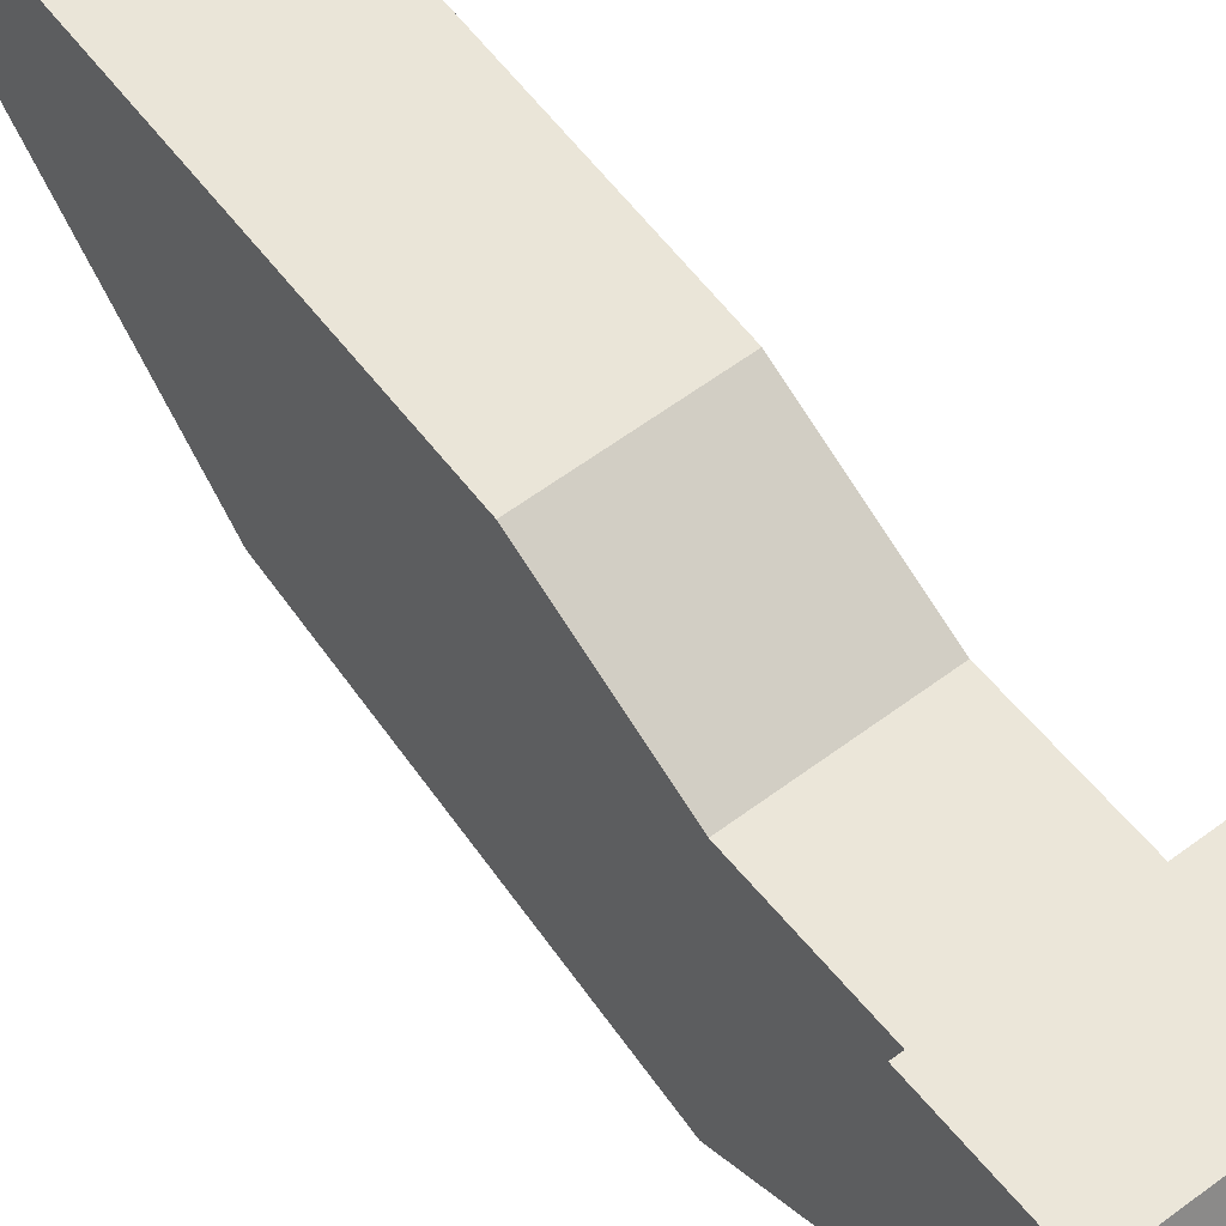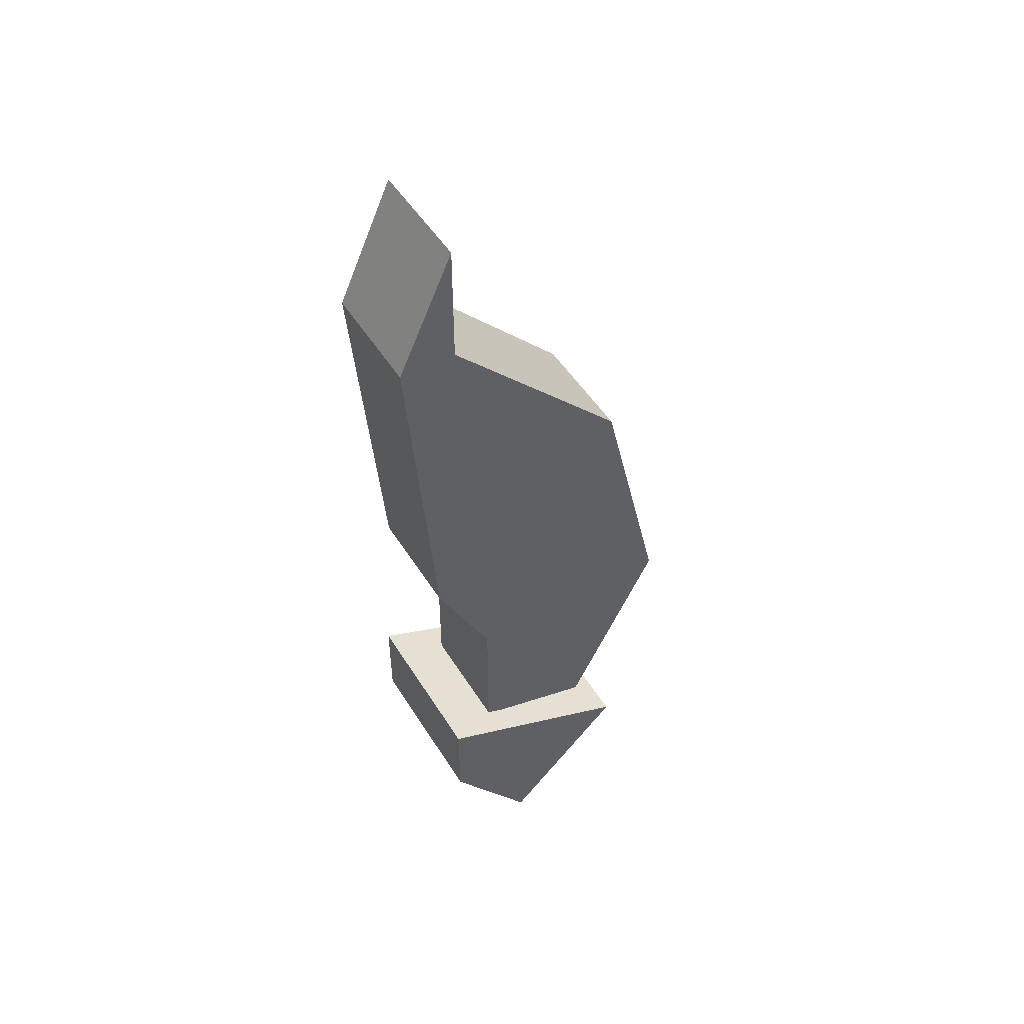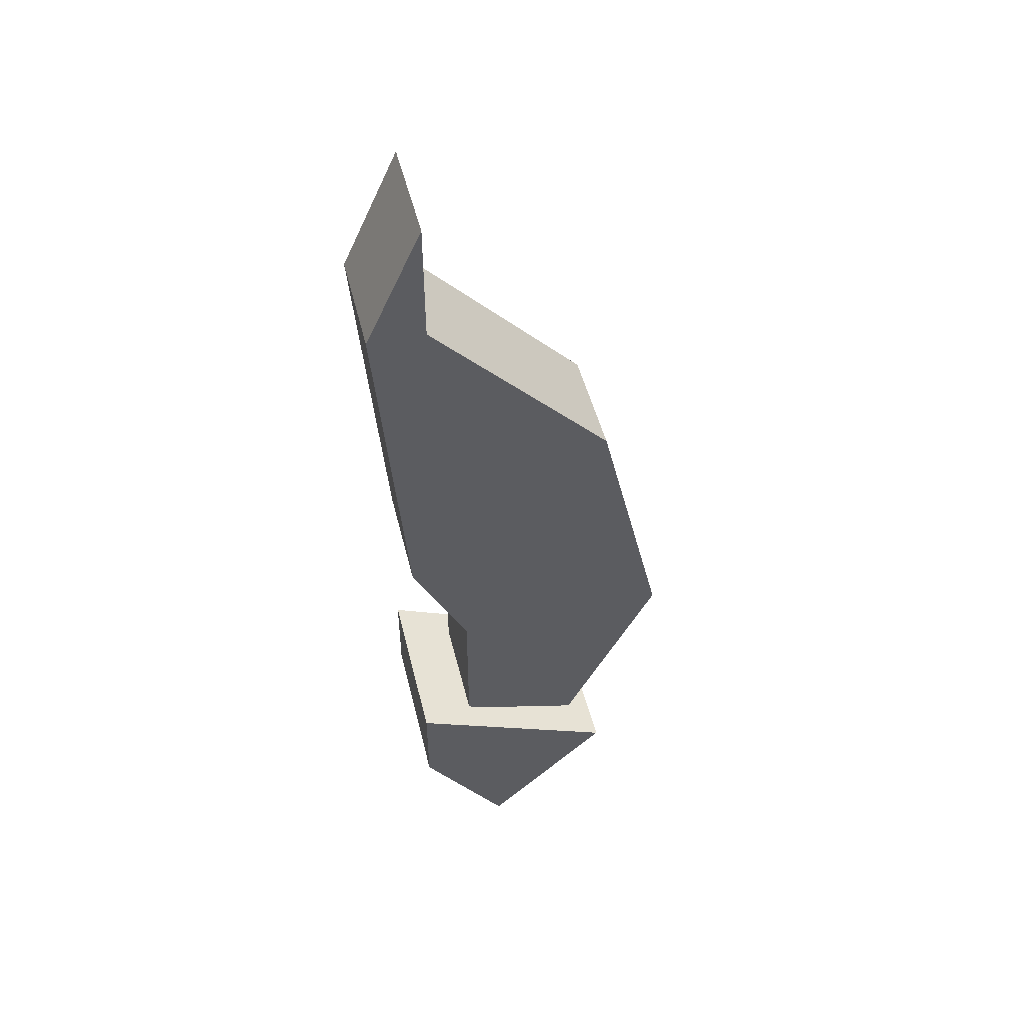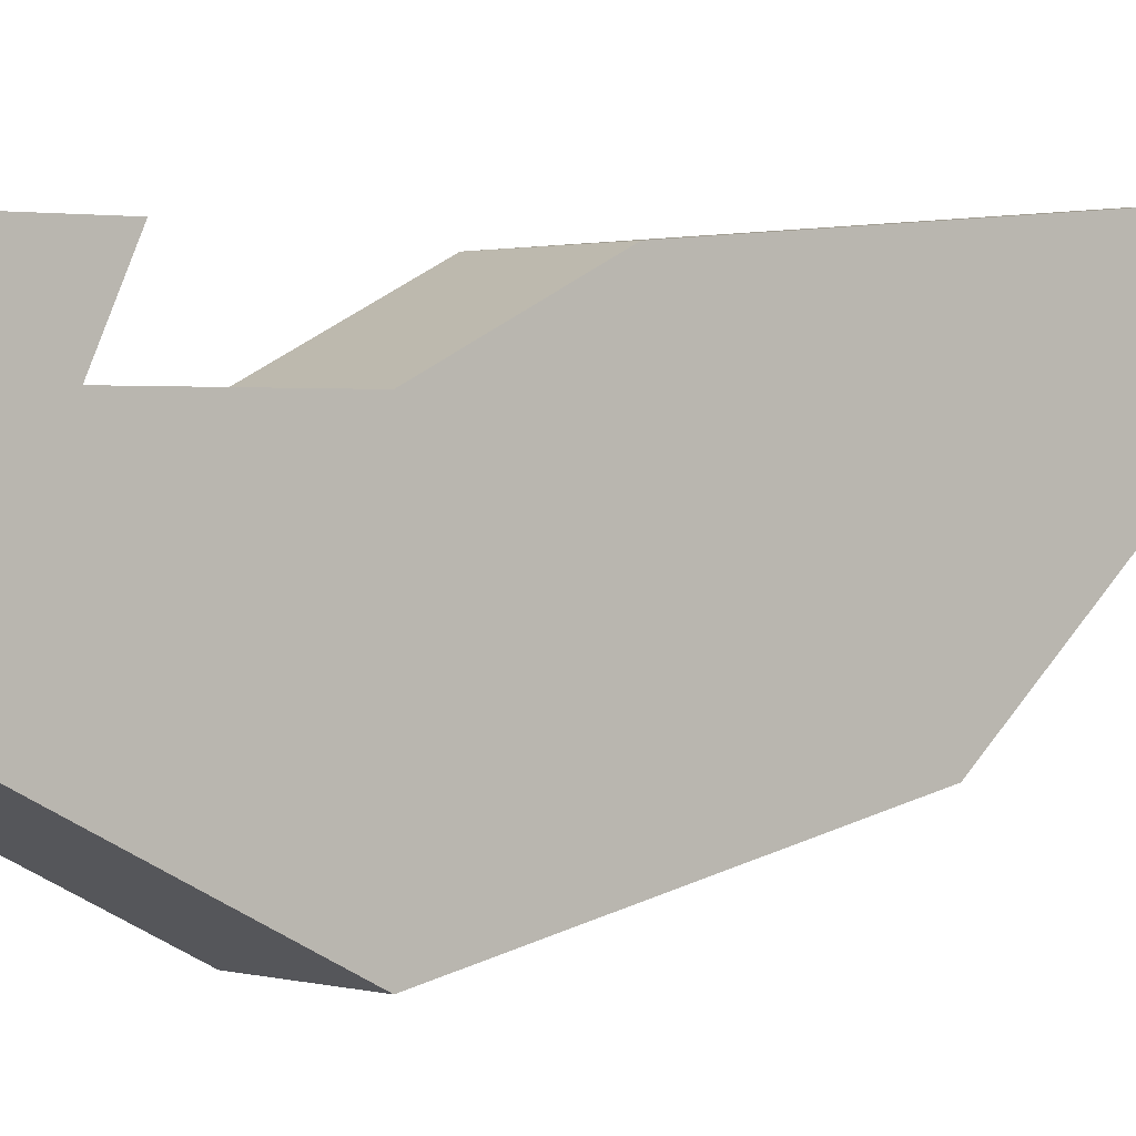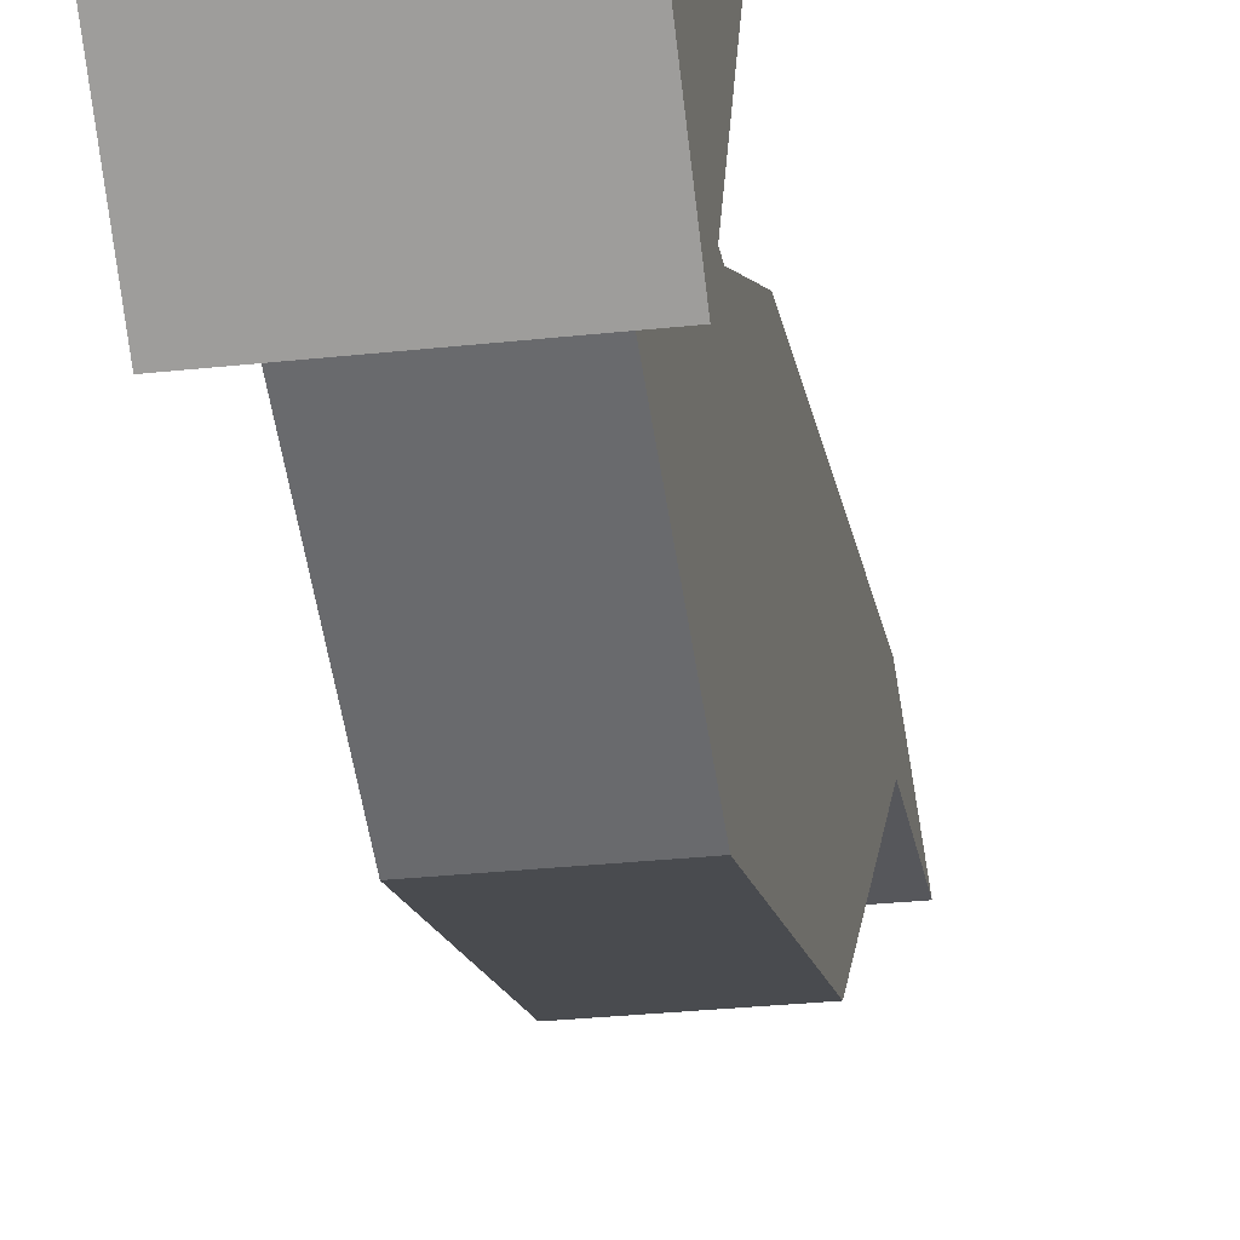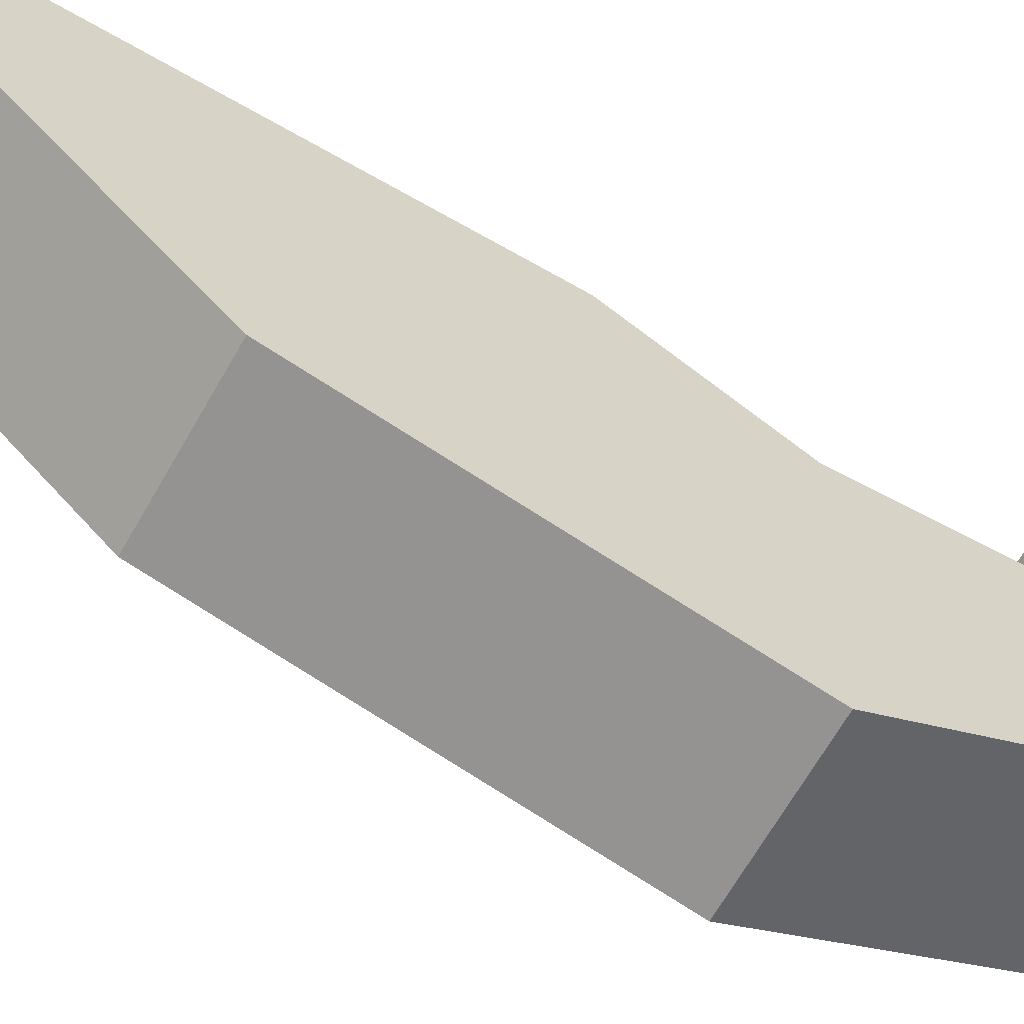
<metadata>
{"format":"obj","ext":"obj","renderer":"f3d","projection":"perspective","resolution":1024,"background":"white","views":[{"elev":57.1,"azim":141.7,"up":"+Y"},{"elev":50.2,"azim":-120.9,"up":"+Z"},{"elev":49.3,"azim":-103.7,"up":"+Z"},{"elev":1.0,"azim":-127.7,"up":"+Y"},{"elev":-27.3,"azim":-170.2,"up":"+Y"},{"elev":-62.7,"azim":61.1,"up":"+Y"}]}
</metadata>
<code>
v 0.04688 -0.4844 0.2656
v 0.04688 -0.6641 0.2656
v 0.04688 -0.4844 0.1406
v -0.04688 -0.4844 0.2656
v -0.04688 -0.4375 0.3594
v 0.04688 -0.4375 0.3594
v 0.04688 -0.6094 0.4922
v -0.04688 -0.6641 0.2656
v -0.04688 -0.5859 0.1094
v 0.04688 -0.5859 0.1094
v 0.04688 -0.4609 0.6484
v -0.04688 -0.6094 0.4922
v -0.04688 -0.4844 0.1406
v 0.04688 -0.4141 0.6484
v 0.04688 -0.4609 0.75
v -0.04688 -0.4609 0.6484
v -0.04688 -0.4141 0.6484
v -0.04688 -0.4609 0.75
v 0.07031 -0.4375 0.1641
v 0.07031 -0.6094 0.08594
v 0.07031 -0.5078 -0.01562
v 0.07031 -0.4375 0.08594
v -0.07031 -0.4375 0.08594
v -0.07031 -0.4375 0.1641
v -0.07031 -0.6094 0.08594
v -0.07031 -0.5078 -0.01562
f 1 2 3
f 1 3 4
f 1 4 5
f 1 5 6
f 1 6 7
f 1 7 2
f 2 7 8
f 2 8 9
f 2 9 10
f 2 10 3
f 7 6 11
f 7 11 12
f 7 12 8
f 8 12 4
f 8 4 13
f 8 13 9
f 11 6 14
f 11 14 15
f 11 15 16
f 11 16 12
f 12 16 5
f 12 5 4
f 17 5 16
f 17 16 18
f 17 18 14
f 17 14 6
f 17 6 5
f 15 18 16
f 18 15 14
f 3 13 4
f 19 20 21
f 19 21 22
f 19 22 23
f 19 23 24
f 19 24 20
f 20 24 25
f 20 25 21
f 21 25 26
f 26 25 23
f 23 25 24

</code>
